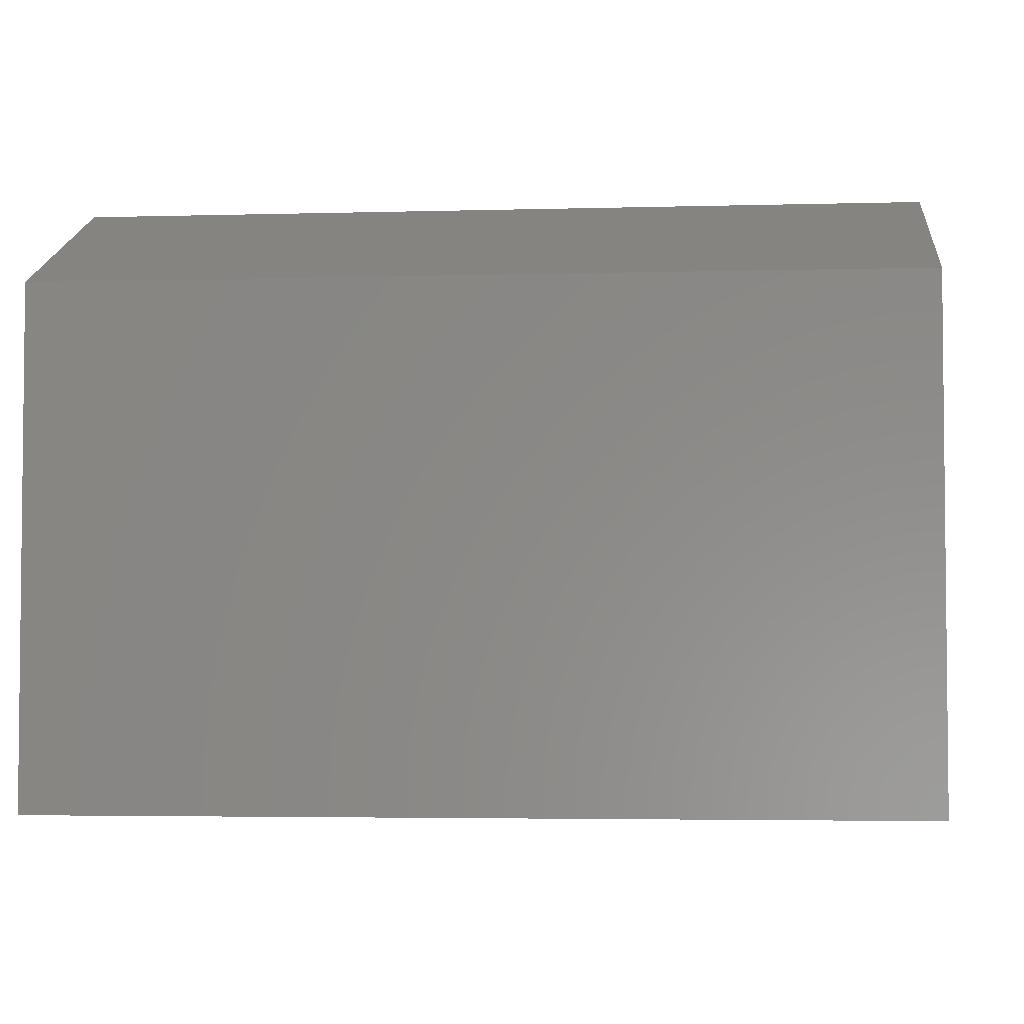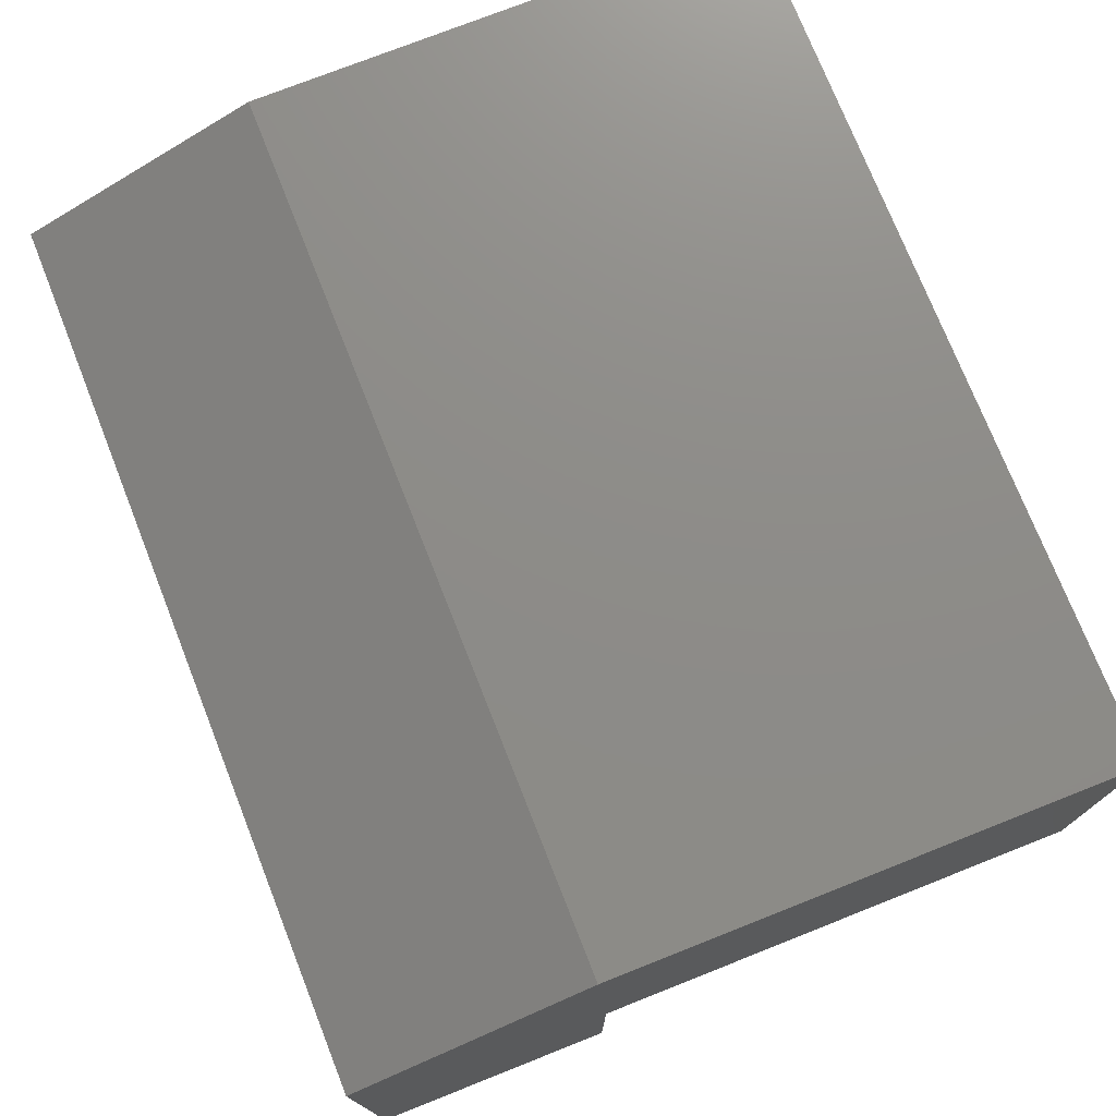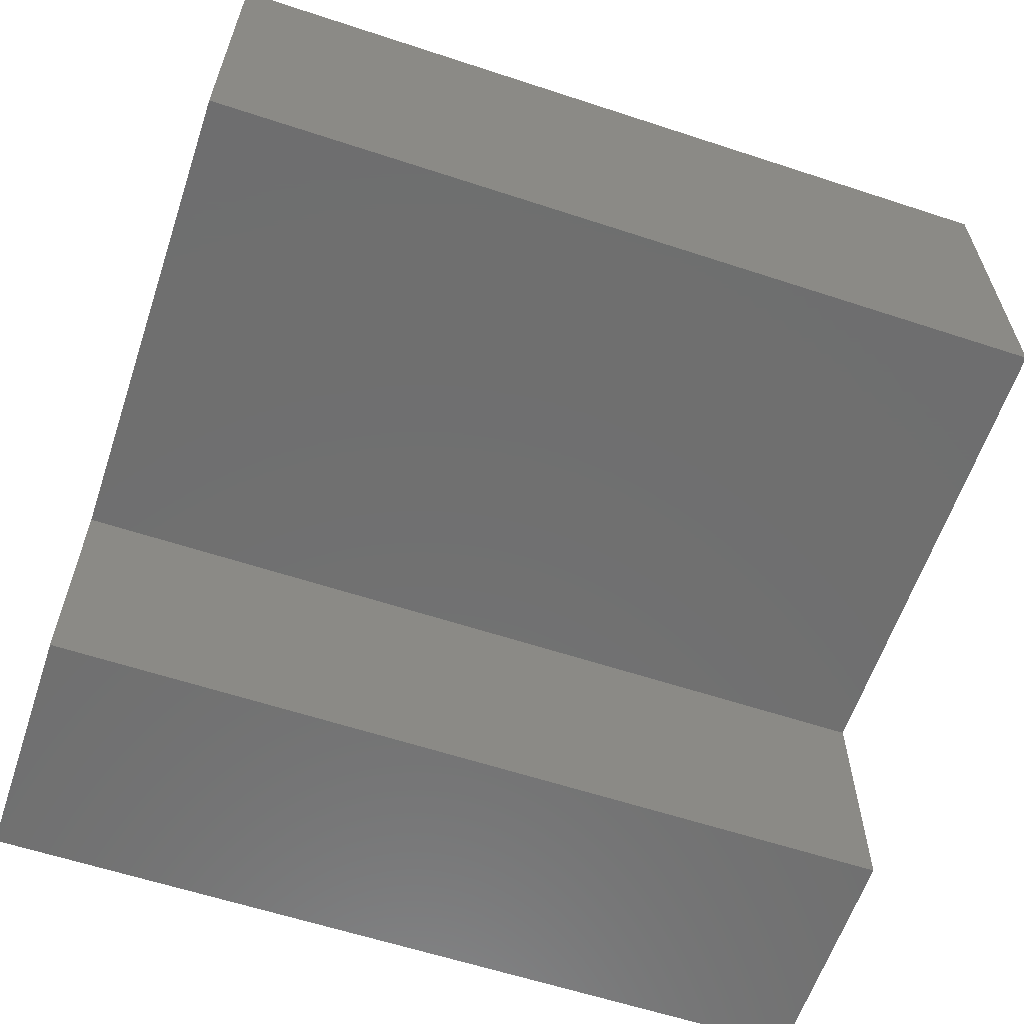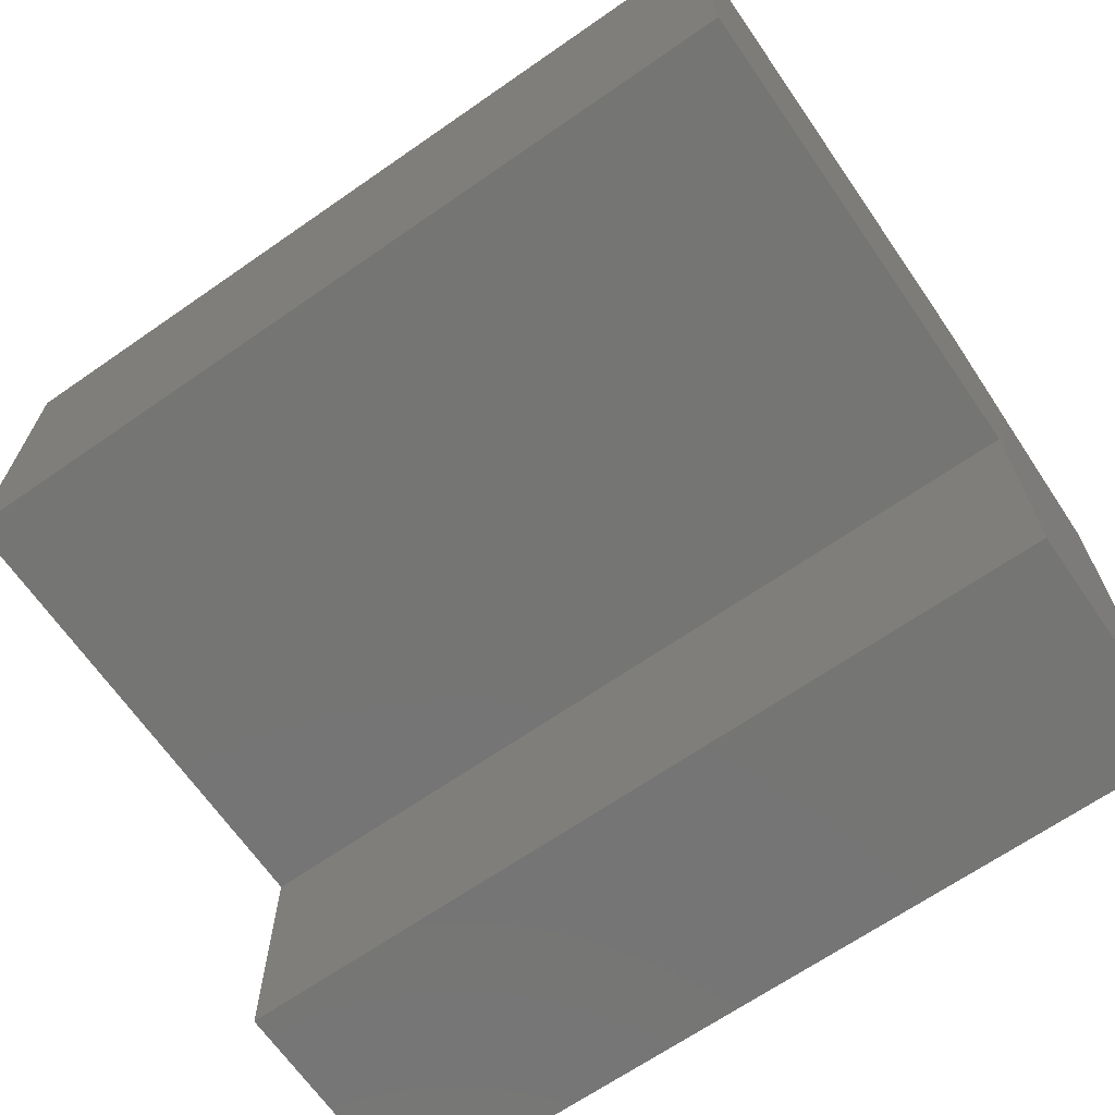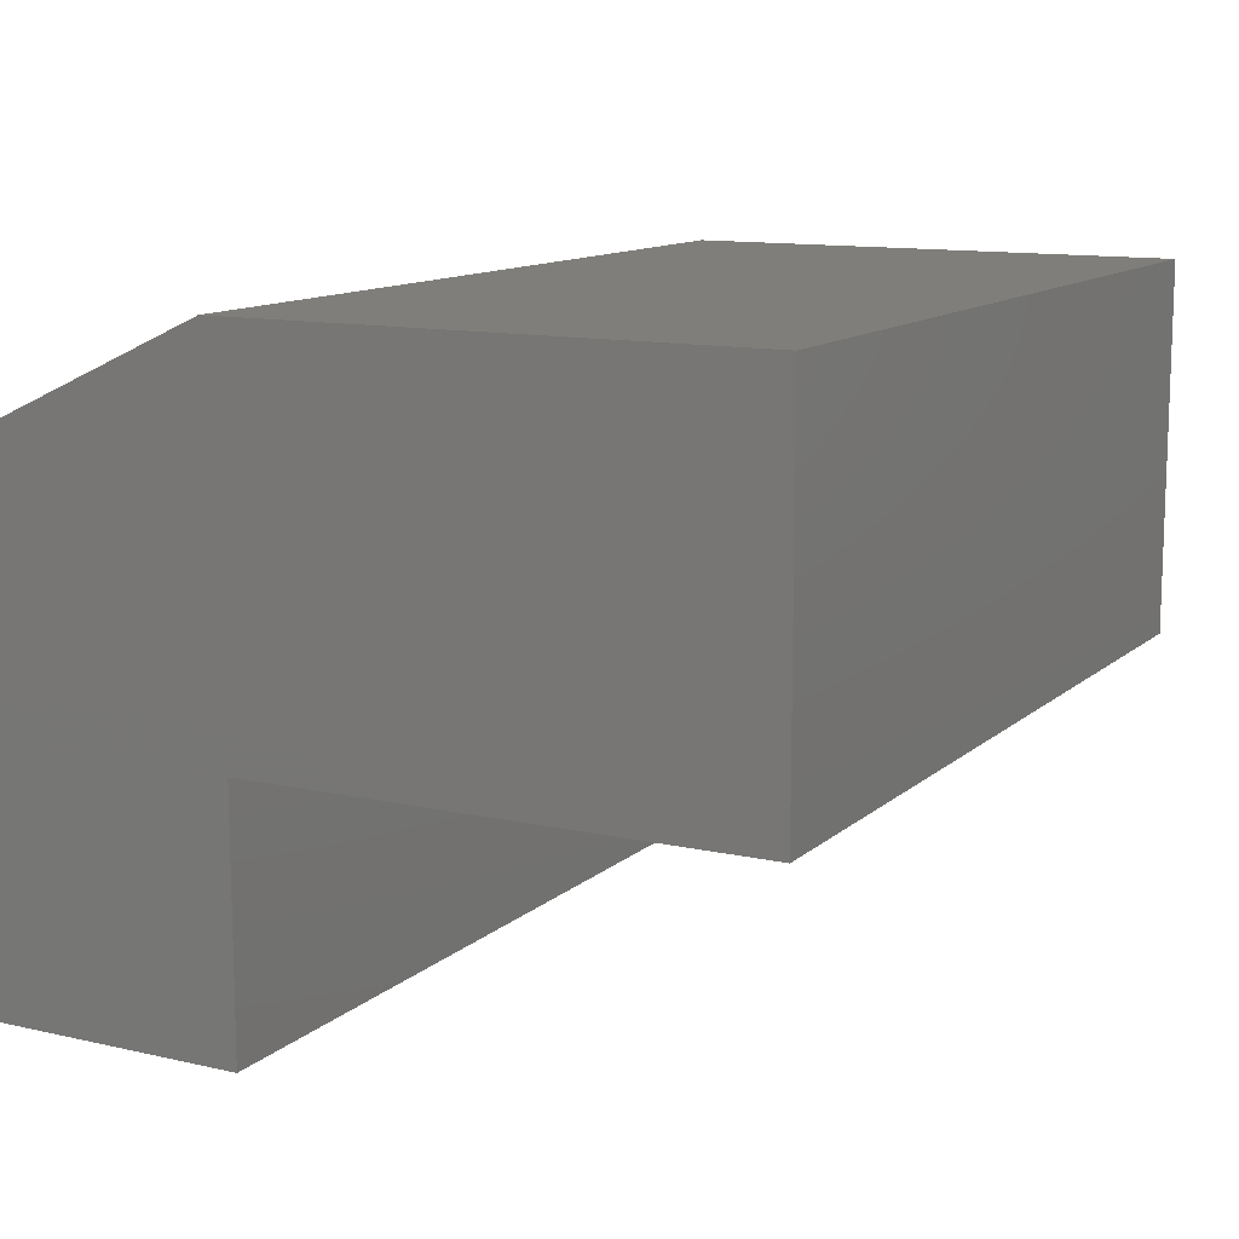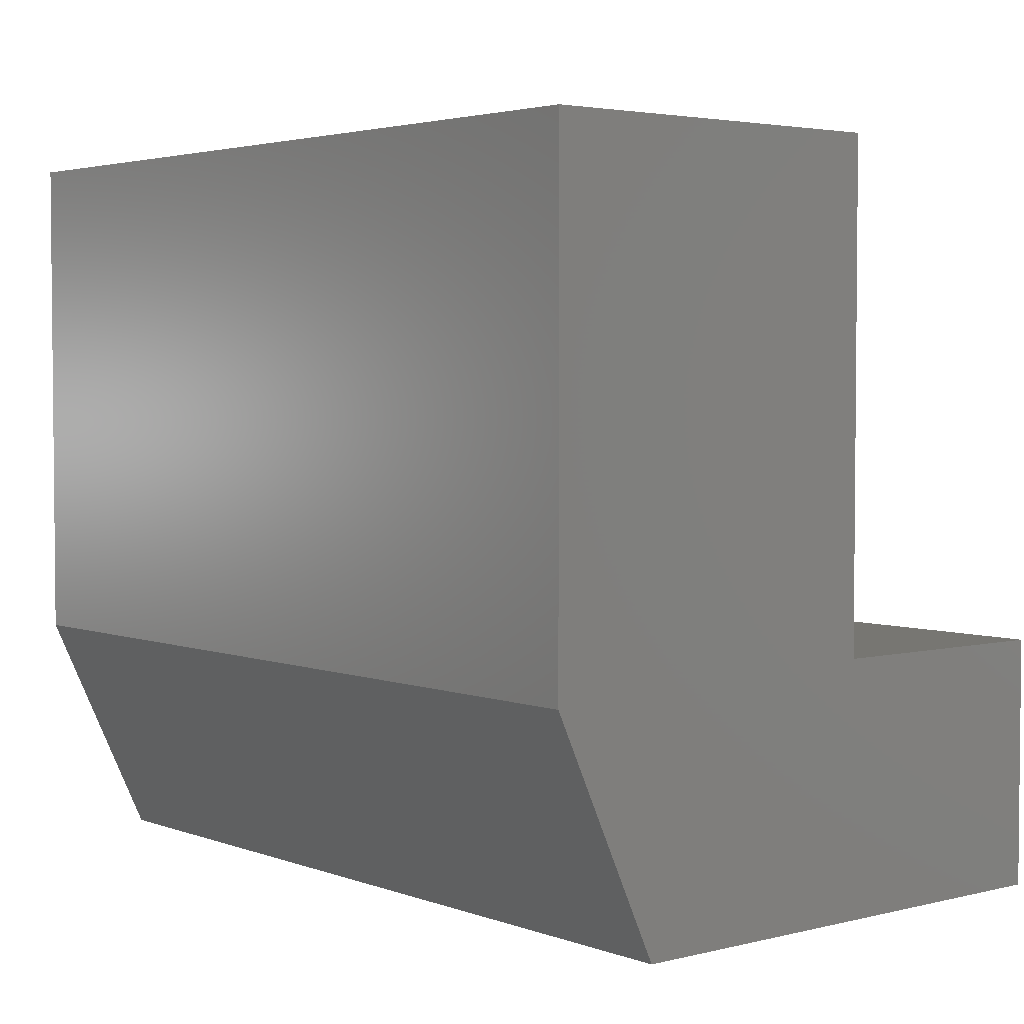
<metadata>
{"format":"stl","ext":"stl","renderer":"f3d","projection":"perspective","resolution":1024,"background":"white","views":[{"elev":-3.7,"azim":-174.6,"up":"+Y"},{"elev":75.0,"azim":-111.6,"up":"+Y"},{"elev":-61.0,"azim":-18.5,"up":"+Y"},{"elev":-67.2,"azim":34.8,"up":"+Y"},{"elev":12.1,"azim":-61.8,"up":"+Y"},{"elev":3.4,"azim":-129.6,"up":"+Z"}]}
</metadata>
<code>
# stl→obj: 14 verts, 24 faces
v -0.75 -0.125 -0.1826
v -0.75 0.09079 -0.1826
v -0.75 0.4077 -0.1953
v -0.75 0.09079 0.2422
v -0.75 0.4077 0.2422
v -0.75 -0.125 -0.3984
v -0.75 0.314 -0.3984
v -3.556e-17 0.4077 0.2422
v -3.556e-17 0.09079 0.2422
v -1.128e-17 0.4077 -0.1953
v -1.198e-17 0.09079 -0.1826
v -1.198e-17 -0.125 -0.1826
v 0 -0.125 -0.3984
v 1.492e-33 0.314 -0.3984
f 1 2 3
f 3 2 4
f 3 4 5
f 6 1 7
f 7 1 3
f 8 9 10
f 10 9 11
f 10 11 12
f 13 14 12
f 12 14 10
f 10 3 8
f 8 3 5
f 13 6 14
f 14 6 7
f 14 7 10
f 10 7 3
f 12 1 13
f 13 1 6
f 11 2 12
f 12 2 1
f 9 4 11
f 11 4 2
f 8 5 9
f 9 5 4

</code>
